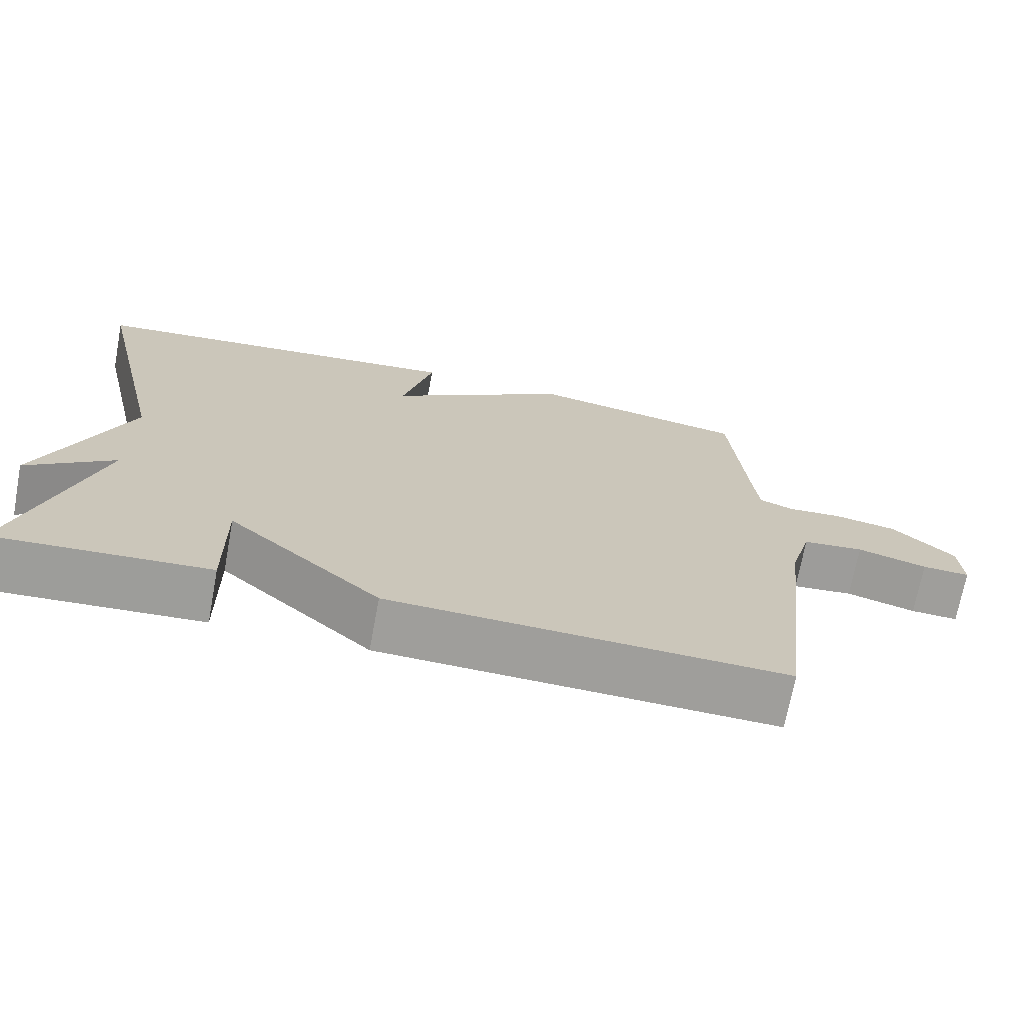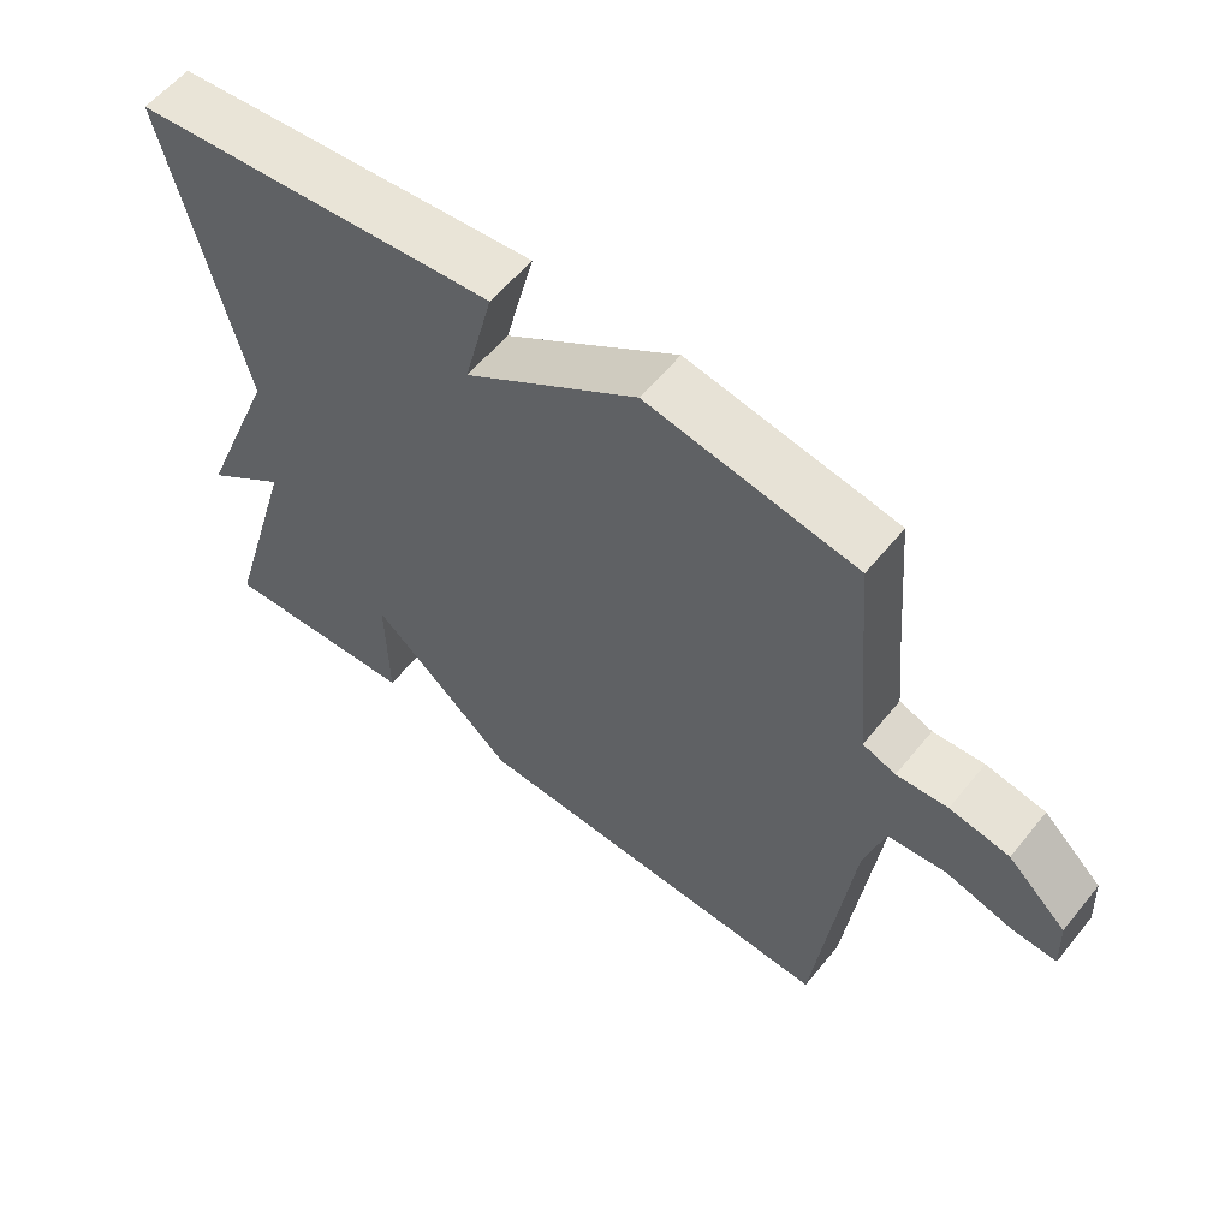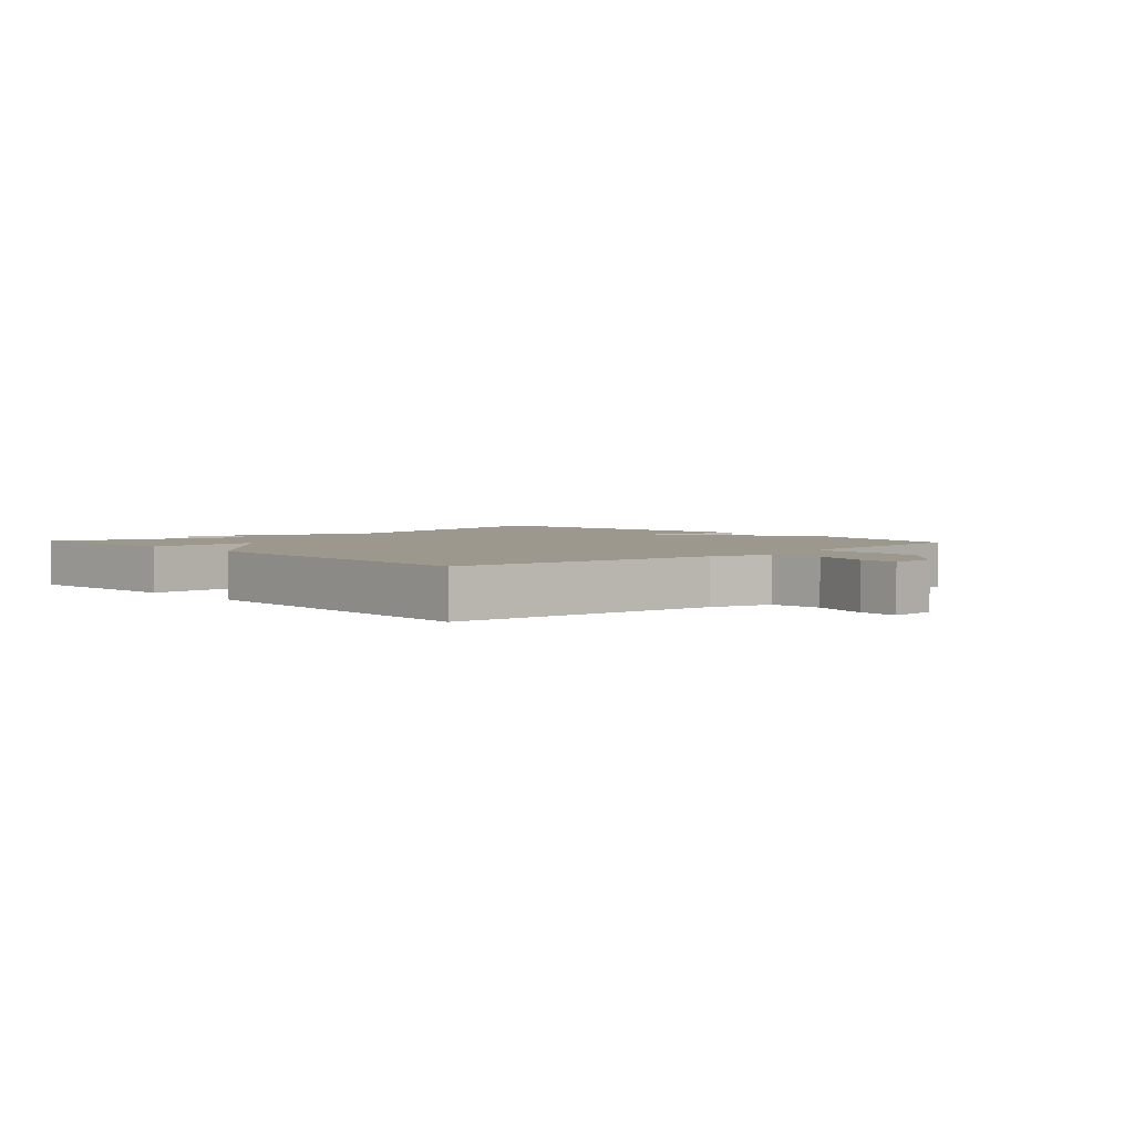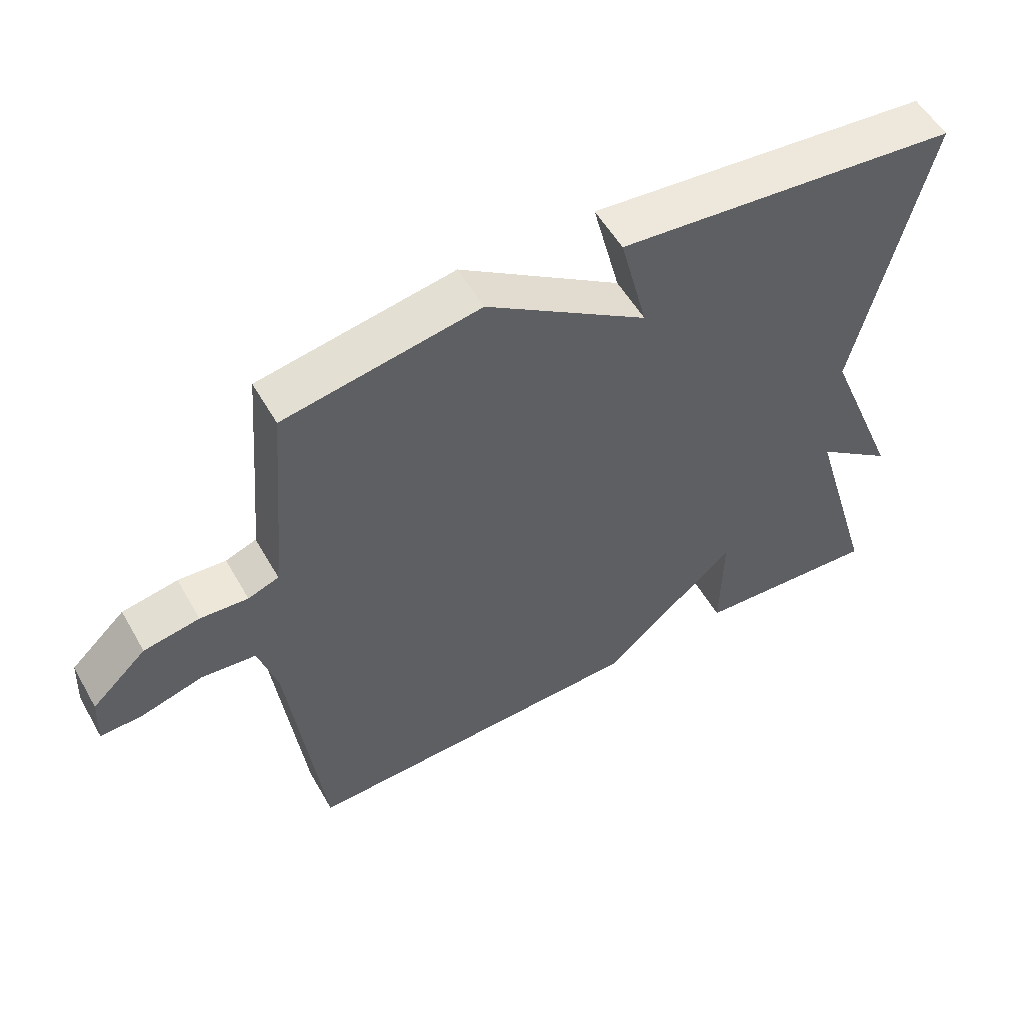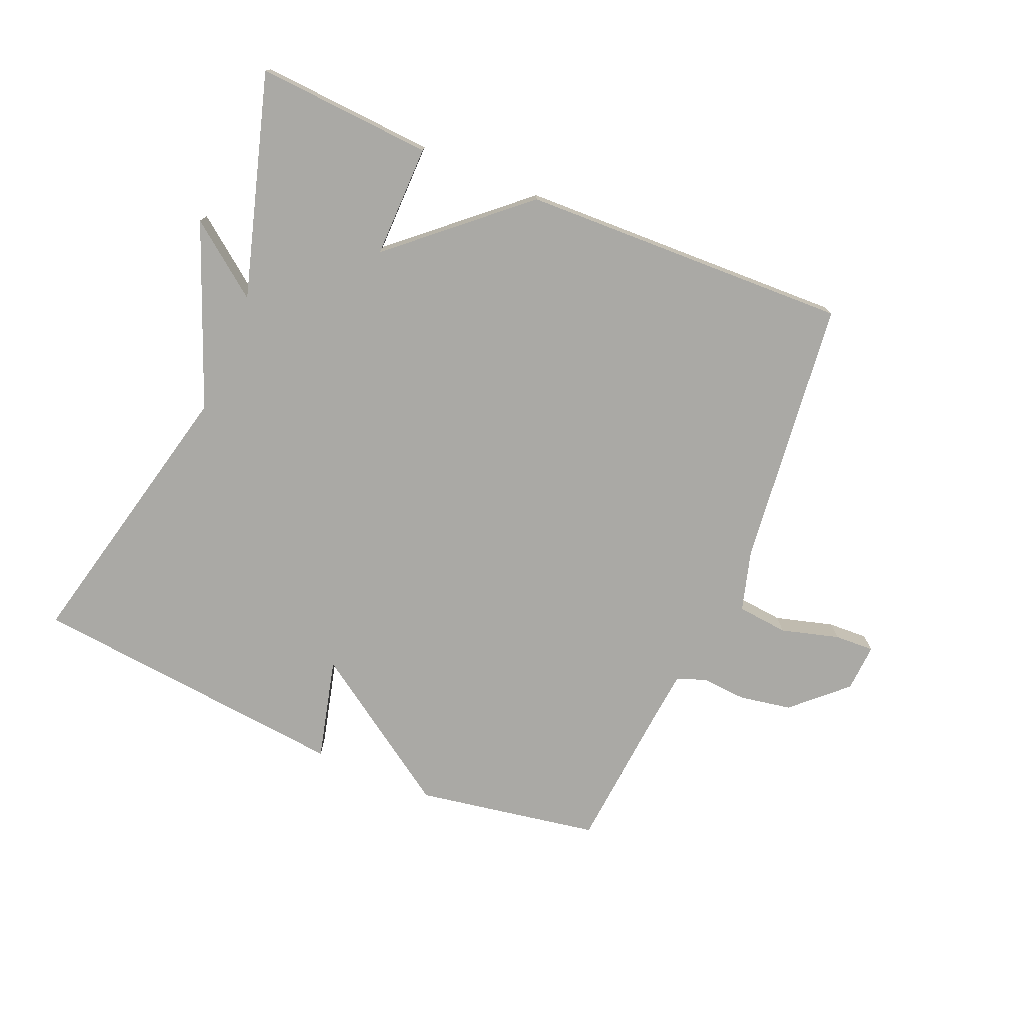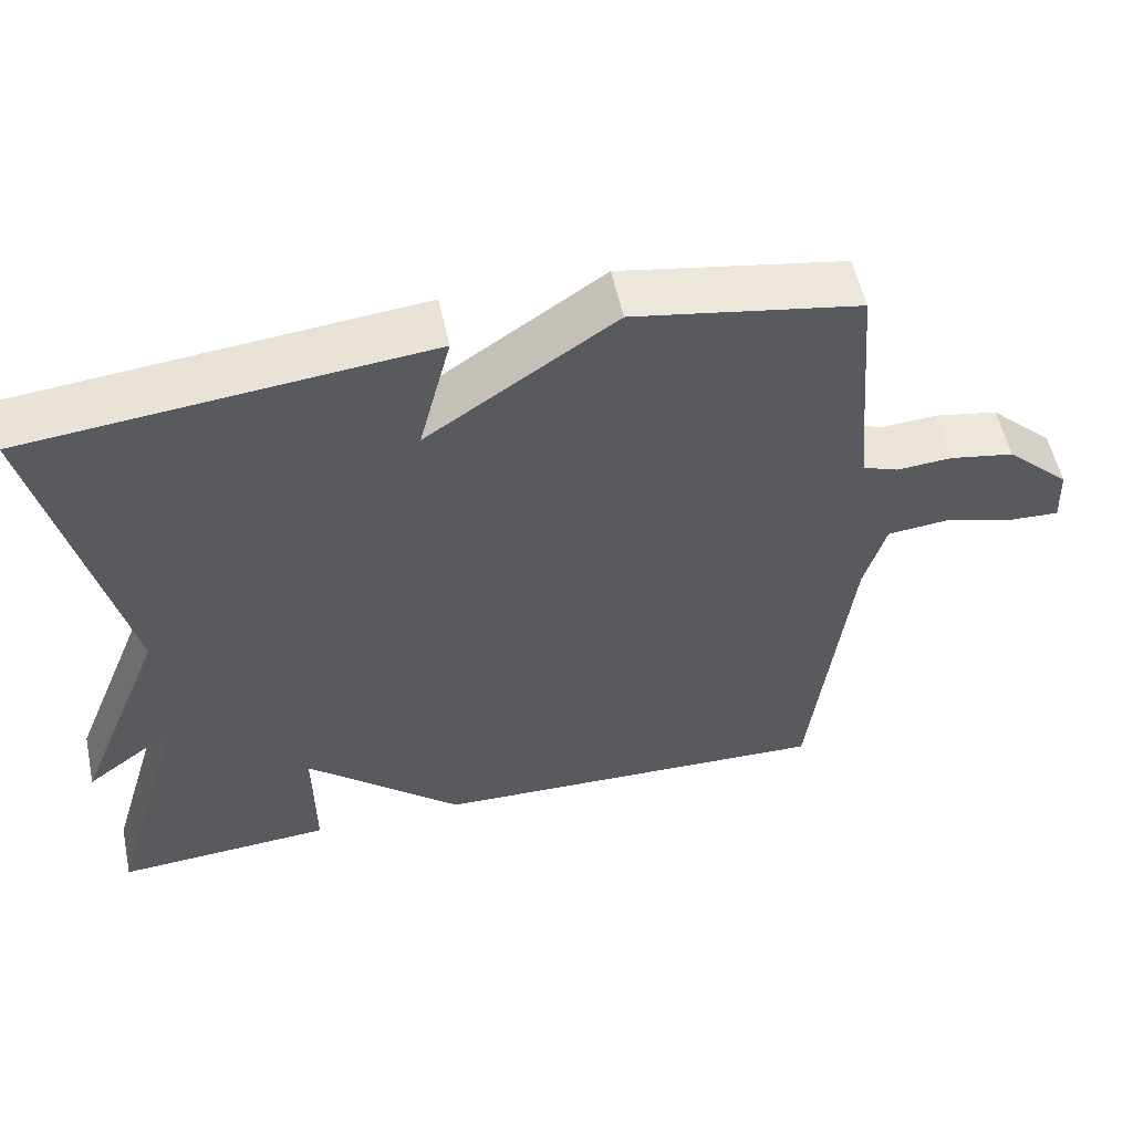
<metadata>
{"format":"obj","ext":"obj","renderer":"f3d","projection":"perspective","resolution":1024,"background":"white","views":[{"elev":-70.7,"azim":169.4,"up":"+Z"},{"elev":58.1,"azim":-141.3,"up":"+Z"},{"elev":3.2,"azim":-132.7,"up":"+Y"},{"elev":54.8,"azim":-29.4,"up":"+Z"},{"elev":-75.3,"azim":157.0,"up":"+Y"},{"elev":55.3,"azim":167.9,"up":"+Z"}]}
</metadata>
<code>
v -0.5 0.07 -0.5
v -0.55 0.07 -0.076
v -0.578 0.07 0.021
v -0.659 0.07 0.029
v -0.751 0.07 0.003
v -0.814 0.07 0
v -0.81 0.07 0.076
v -0.728 0.07 0.153
v -0.645 0.07 0.168
v -0.574 0.07 0.163
v -0.528 0.07 0.18
v -0.52 0.07 0.261
v -0.5 0.07 0.5
v -0.21 0.07 0.551
v 0.031 0.07 0.389
v -0.01 0.07 0.551
v 0.5 0.07 0.5
v 0.396 0.07 0.052
v 0.512 0.07 -0.236
v 0.396 0.07 -0.148
v 0.5 0.07 -0.5
v 0.221 0.07 -0.482
v 0.223 0.07 -0.303
v 0.021 0.07 -0.482
v -0.5 0 -0.5
v -0.55 0 -0.076
v -0.578 0 0.021
v -0.659 0 0.029
v -0.751 0 0.003
v -0.814 0 0
v -0.81 0 0.076
v -0.728 0 0.153
v -0.645 0 0.168
v -0.574 0 0.163
v -0.528 0 0.18
v -0.52 0 0.261
v -0.5 0 0.5
v -0.21 0 0.551
v 0.031 0 0.389
v -0.01 0 0.551
v 0.5 0 0.5
v 0.396 0 0.052
v 0.512 0 -0.236
v 0.396 0 -0.148
v 0.5 0 -0.5
v 0.221 0 -0.482
v 0.223 0 -0.303
v 0.021 0 -0.482
f 23 24 1 2
f 20 21 22 23
f 20 23 2 3
f 18 19 20
f 18 20 3
f 15 16 17 18
f 14 15 18
f 13 14 18
f 12 13 18
f 11 12 18
f 18 3 4
f 11 18 4
f 10 11 4
f 8 9 10
f 7 8 10
f 6 7 10
f 5 6 10
f 4 5 10
f 26 25 48 47
f 47 46 45 44
f 27 26 47 44
f 44 43 42
f 27 44 42
f 42 41 40 39
f 42 39 38
f 42 38 37
f 42 37 36
f 42 36 35
f 28 27 42
f 28 42 35
f 28 35 34
f 34 33 32
f 34 32 31
f 34 31 30
f 34 30 29
f 34 29 28
f 1 25 26 2
f 2 26 27 3
f 3 27 28 4
f 4 28 29 5
f 5 29 30 6
f 6 30 31 7
f 7 31 32 8
f 8 32 33 9
f 9 33 34 10
f 10 34 35 11
f 11 35 36 12
f 12 36 37 13
f 13 37 38 14
f 14 38 39 15
f 15 39 40 16
f 16 40 41 17
f 17 41 42 18
f 18 42 43 19
f 19 43 44 20
f 20 44 45 21
f 21 45 46 22
f 22 46 47 23
f 23 47 48 24
f 24 48 25 1

</code>
